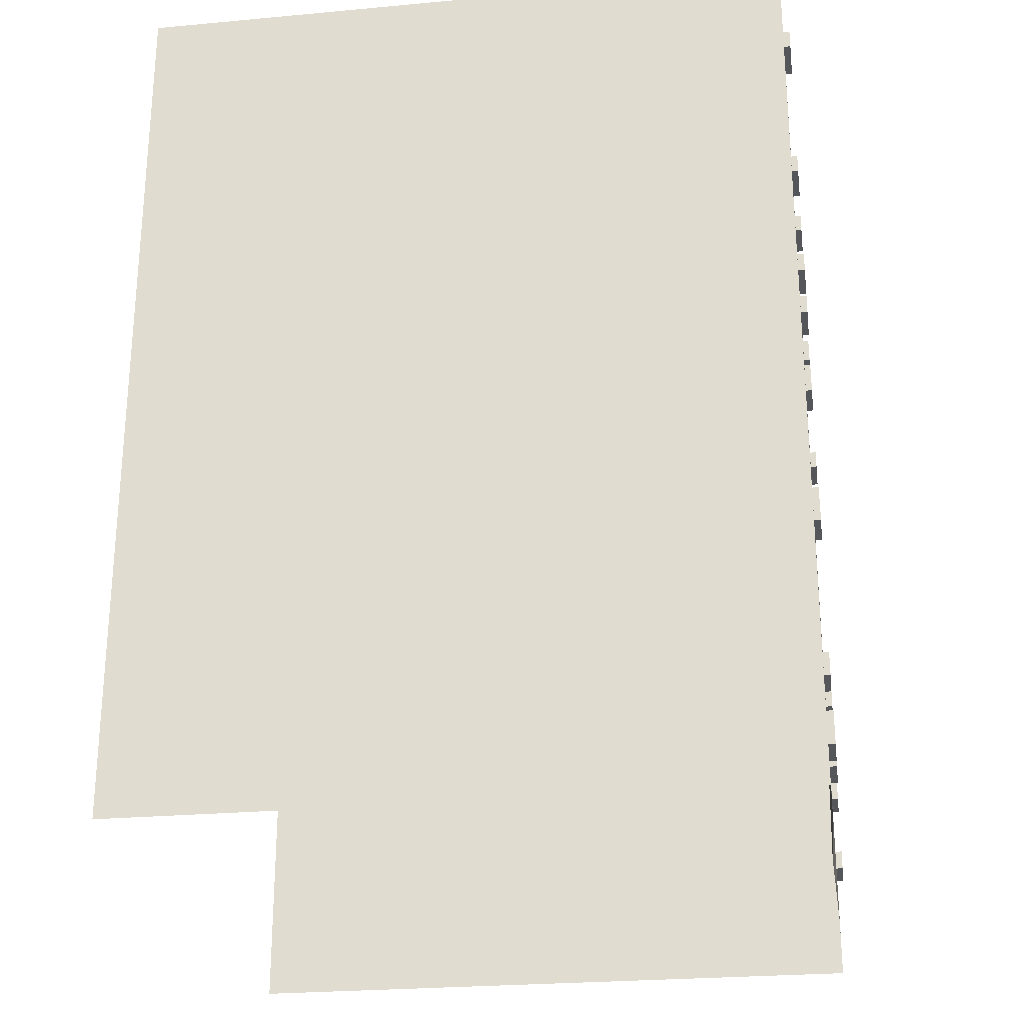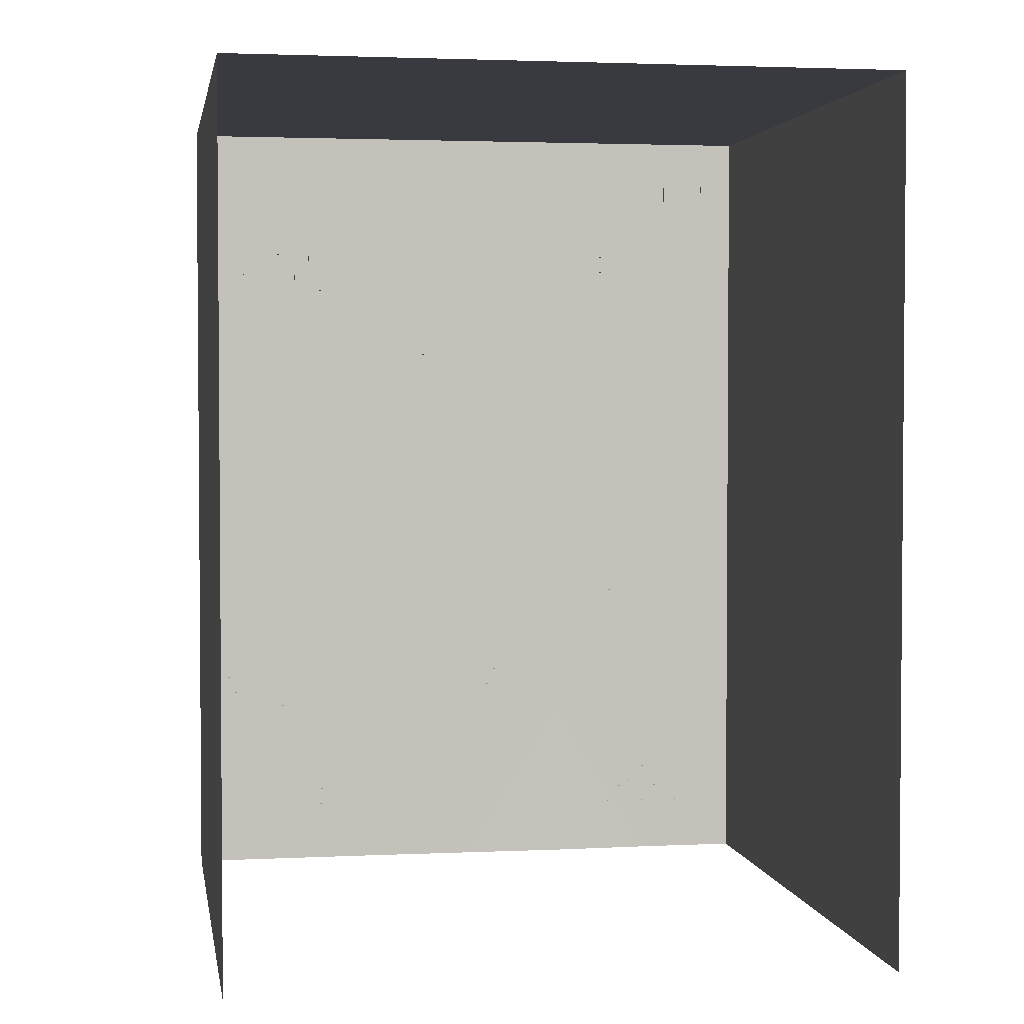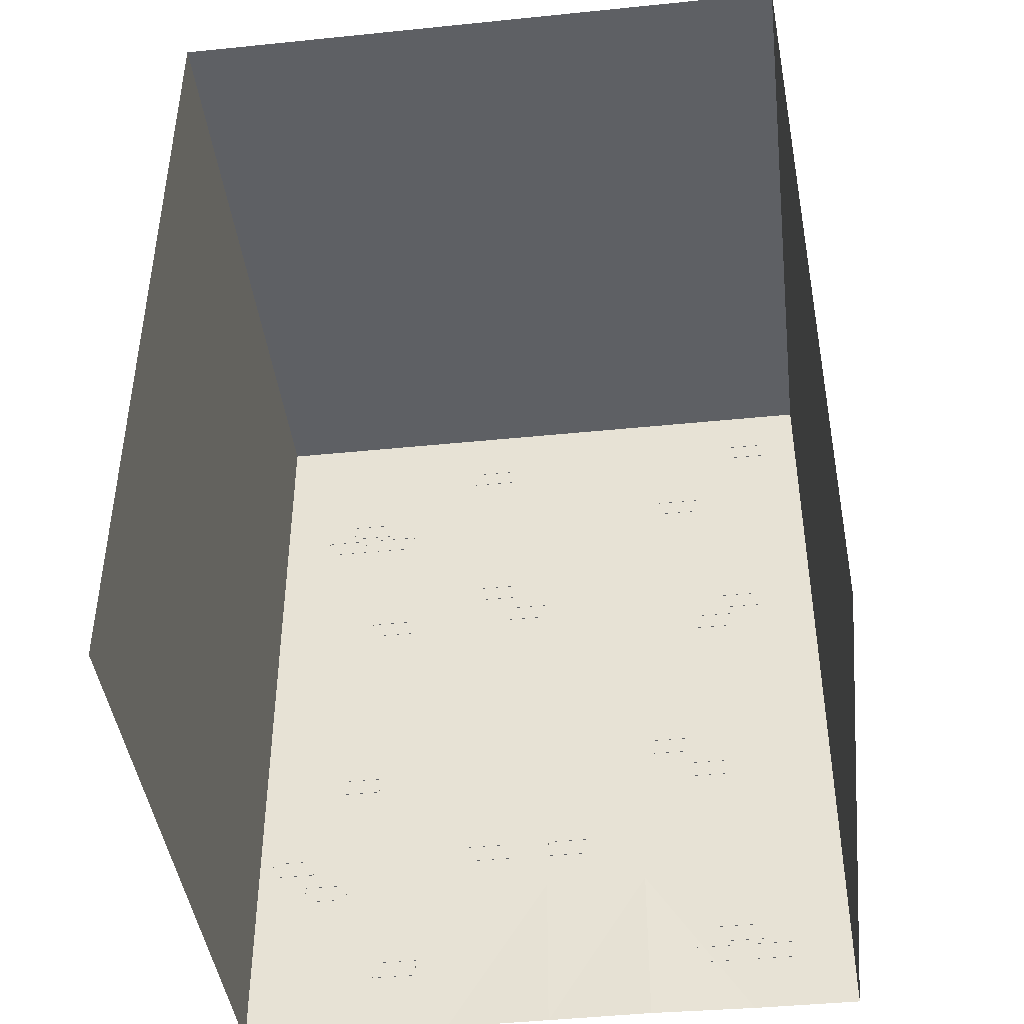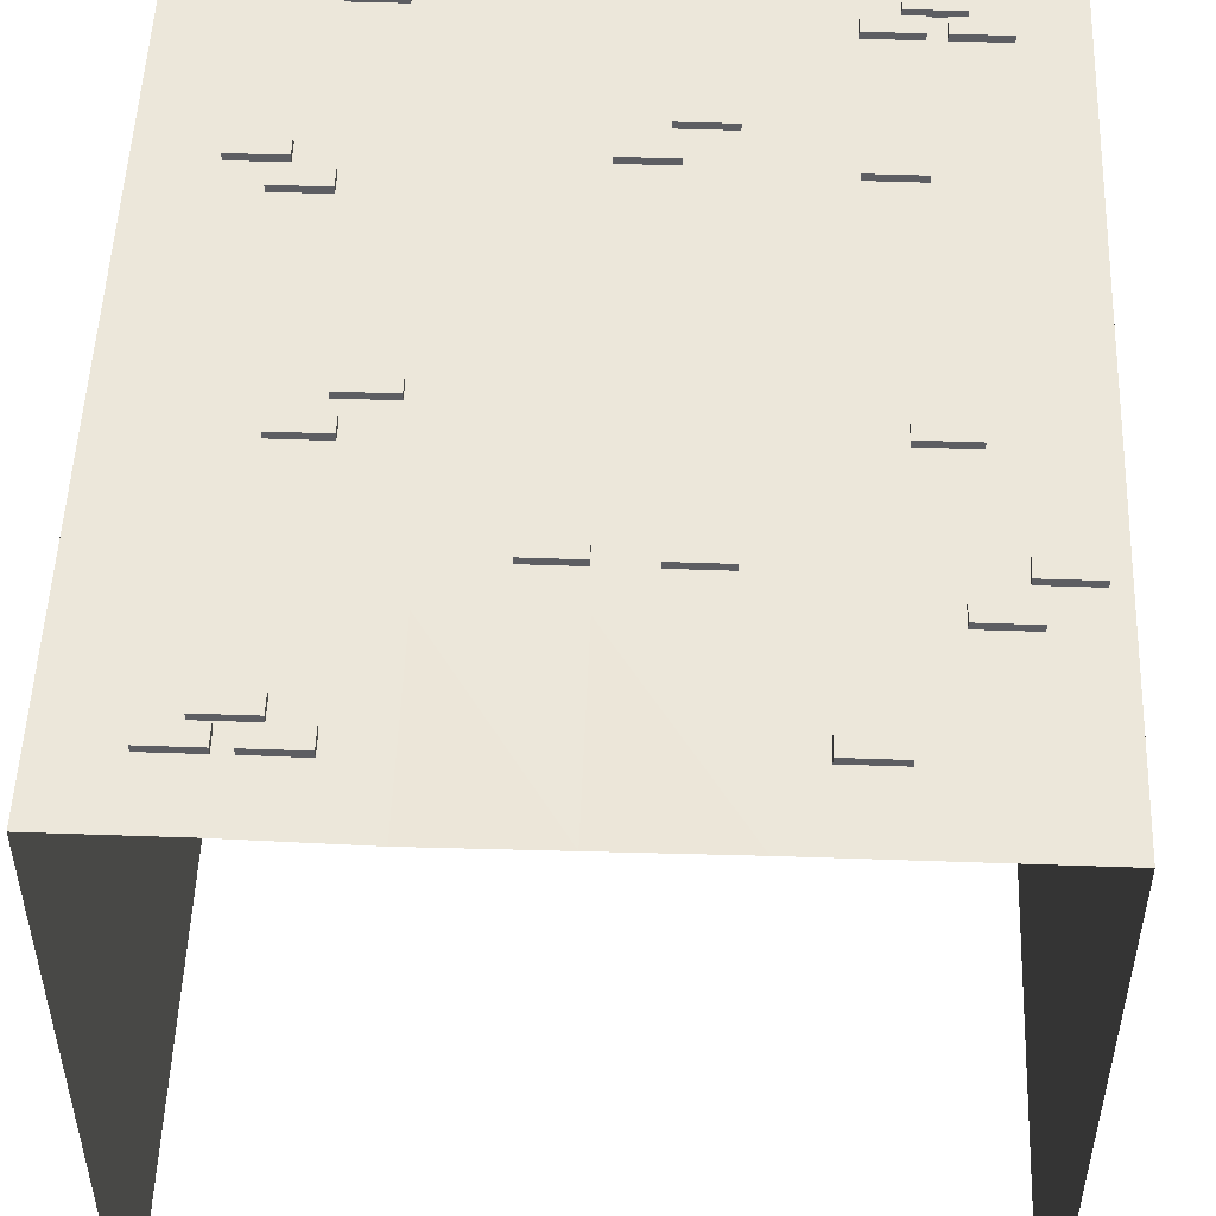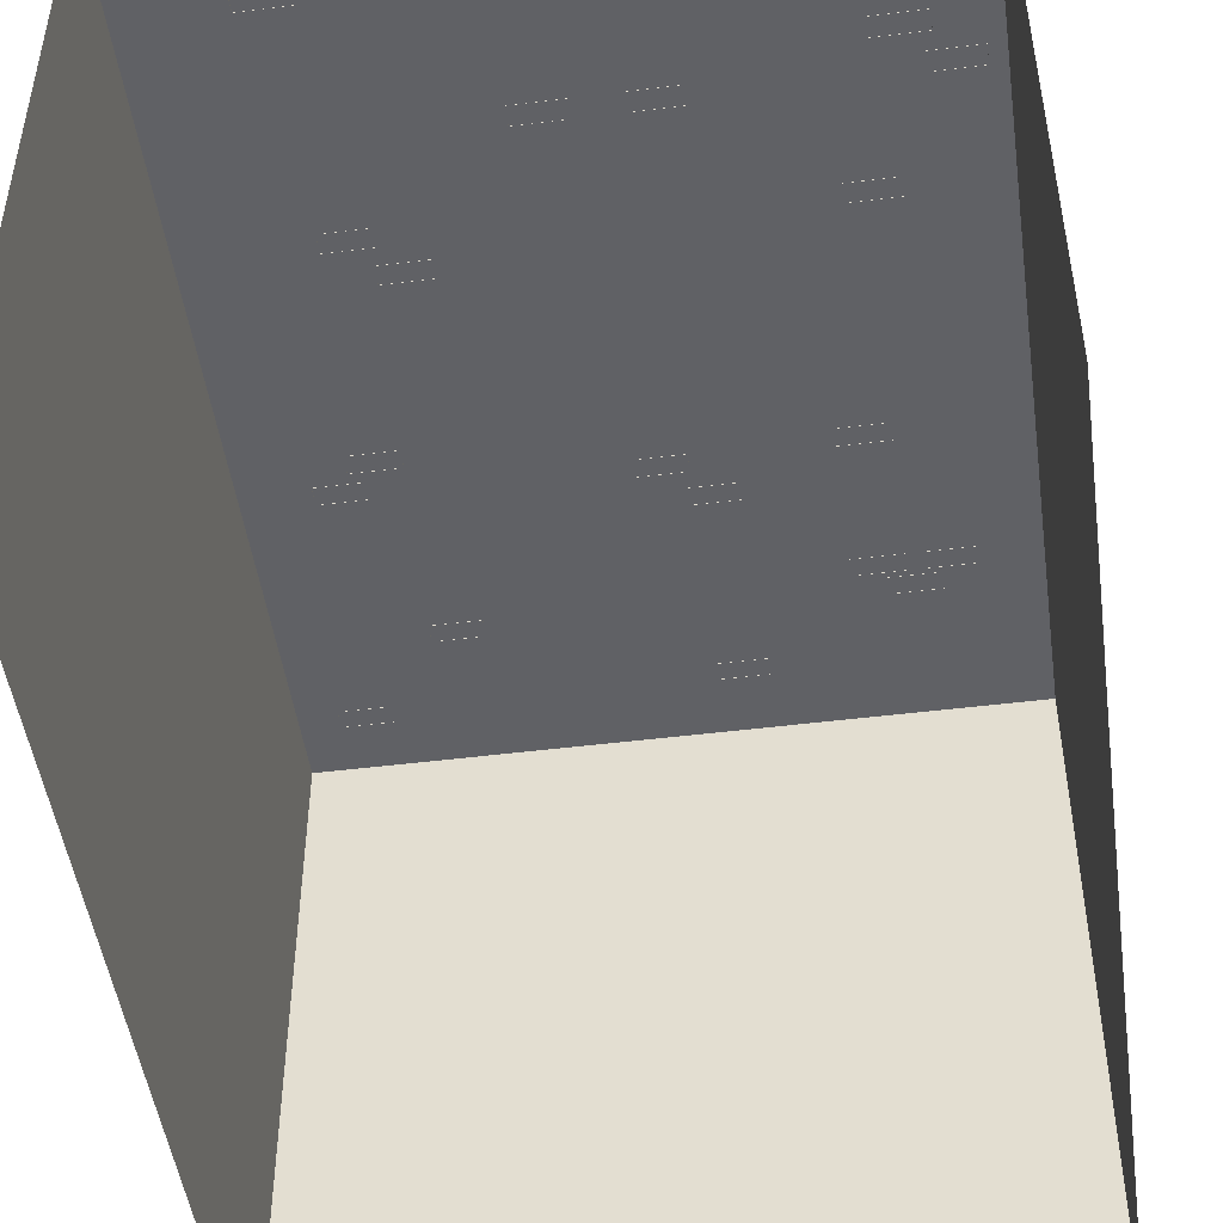
<metadata>
{"format":"obj","ext":"obj","renderer":"f3d","projection":"perspective","resolution":1024,"background":"white","views":[{"elev":-25.6,"azim":-81.6,"up":"+Y"},{"elev":2.8,"azim":170.5,"up":"+Y"},{"elev":-42.9,"azim":-173.1,"up":"+Y"},{"elev":51.3,"azim":2.2,"up":"+Z"},{"elev":-48.5,"azim":7.9,"up":"+Z"}]}
</metadata>
<code>
v 2.879 1.594 -0.9656
v -1.121 4.026 3.034
v 2.879 3.283 3.034
v -0.1209 4.026 3.034
v 2.879 4.026 3.034
v 0.8791 3.283 3.034
v 2.879 3.283 1.034
v 1.879 4.026 3.034
v 2.879 -0.7166 1.034
v 2.879 1.594 3.034
v 0.8791 1.594 3.034
v -2.126 4.026 3.034
v -3.121 1.594 3.034
v -3.121 -3.974 3.034
v -3.121 -2.406 3.034
v 2.879 -0.7166 -0.9656
v 2.879 -2.406 3.034
v 2.879 1.594 1.034
v 2.879 0.02585 3.034
v 2.879 -0.7166 3.034
v 2.879 0.02585 1.034
v 2.879 -2.406 1.034
v 2.879 -3.974 3.034
v 2.879 -3.974 1.034
v 2.879 -3.974 -0.9656
v 2.879 0.02585 -0.9656
v 2.879 1.594 -2.966
v 2.879 -2.406 -0.9656
v 2.879 -0.7166 -2.966
v 2.879 3.283 -2.966
v 2.879 3.283 -0.9656
v 2.879 0.02585 -2.966
v 2.879 -2.406 -2.966
v 2.879 -3.974 -2.966
v -3.121 -0.7166 1.034
v -3.121 1.594 -0.9656
v -3.121 3.283 3.034
v -3.121 4.026 3.034
v -3.121 3.283 1.034
v -3.121 1.594 1.034
v -3.121 0.02585 3.034
v -3.121 -0.7166 3.034
v -3.121 0.02585 1.034
v -3.121 -2.406 1.034
v -3.121 -3.974 1.034
v -3.121 0.02585 -0.9656
v -3.121 -3.974 -0.9656
v -3.121 -0.7166 -0.9656
v -3.121 1.594 -2.966
v -3.121 -2.406 -0.9656
v -3.121 -0.7166 -2.966
v -3.121 4.026 -2.966
v -3.121 3.283 -2.966
v -3.121 4.026 -0.9656
v -3.121 3.283 -0.9656
v -3.121 0.02585 -2.966
v -3.121 -2.406 -2.966
v -3.121 -3.974 -2.966
v 0.8791 4.026 3.034
v -0.1209 4.026 1.034
v -3.121 4.026 1.034
v -1.121 4.026 1.034
v -2.121 4.026 1.034
v 2.879 4.026 -2.966
v 1.879 4.026 -2.966
v 0.8791 4.026 -2.966
v 0.8791 4.026 -0.9656
v -0.1209 4.026 -2.966
v -1.121 4.026 -2.966
v -1.121 4.026 -0.9656
v -2.121 4.026 -2.966
v 2.879 4.026 1.034
v 2.879 4.026 -0.9656
v 1.879 4.026 -0.9656
v 1.879 4.026 1.034
v 0.8791 4.026 1.034
v -0.1209 4.026 -0.9656
v -2.121 4.026 -0.9656
v 2.089 -1.105 3.094
v 2.089 -0.936 3.094
v 1.658 -1.105 3.094
v 1.658 -0.936 3.094
v 2.089 -1.105 3.031
v 2.089 -0.936 3.031
v 1.658 -1.105 3.031
v 1.658 -0.936 3.031
v 0.8791 -0.7166 3.034
v 0.8791 0.02585 3.034
v 0.8791 -3.974 3.034
v 0.8791 -2.406 3.034
v -2.121 0.02585 3.034
v -2.121 -0.7166 3.034
v -2.121 -3.974 3.034
v -2.121 -2.406 3.034
v -1.121 1.594 3.034
v -1.121 3.283 3.034
v -1.121 -0.7166 3.034
v -1.121 -2.406 3.034
v -1.121 -3.974 3.009
v -1.121 0.02585 3.034
v -0.1209 -0.7166 3.034
v -0.1209 3.283 3.034
v -0.1209 0.02585 3.034
v -0.1209 -3.974 3.022
v -0.1209 1.594 3.034
v -0.1209 -2.406 3.034
v 0.6678 3.284 3.094
v 0.6678 3.453 3.094
v 0.2375 3.284 3.094
v 0.2375 3.453 3.094
v 0.6678 3.284 3.031
v 0.6678 3.453 3.031
v 0.2375 3.284 3.031
v 0.2375 3.453 3.031
v 1.879 -3.974 3.034
v 2.385 2.351 3.094
v 2.385 2.52 3.094
v 1.955 2.351 3.094
v 1.955 2.52 3.094
v 2.385 2.351 3.031
v 2.385 2.52 3.031
v 1.955 2.351 3.031
v 1.955 2.52 3.031
v 1.818 2.351 3.094
v 1.818 2.52 3.094
v 1.388 2.351 3.094
v 1.388 2.52 3.094
v 1.818 2.351 3.031
v 1.818 2.52 3.031
v 1.388 2.351 3.031
v 1.388 2.52 3.031
v 2.093 2.574 3.094
v 2.093 2.743 3.094
v 1.663 2.574 3.094
v 1.663 2.743 3.094
v 2.093 2.574 3.031
v 2.093 2.743 3.031
v 1.663 2.574 3.031
v 1.663 2.743 3.031
v 0.2931 1.154 3.094
v 0.2931 1.323 3.094
v -0.1372 1.154 3.094
v -0.1372 1.323 3.094
v 0.2931 1.154 3.031
v 0.2931 1.323 3.031
v -0.1372 1.154 3.031
v -0.1372 1.323 3.031
v 0.6535 1.479 3.094
v 0.6535 1.648 3.094
v 0.2232 1.479 3.094
v 0.2232 1.648 3.094
v 0.6535 1.479 3.031
v 0.6535 1.648 3.031
v 0.2232 1.479 3.031
v 0.2232 1.648 3.031
v 2.38 -2.427 3.094
v 2.38 -2.258 3.094
v 1.95 -2.427 3.094
v 1.95 -2.258 3.094
v 2.38 -2.427 3.031
v 2.38 -2.258 3.031
v 1.95 -2.427 3.031
v 1.95 -2.258 3.031
v 2.741 -2.102 3.094
v 2.741 -1.933 3.094
v 2.31 -2.102 3.094
v 2.31 -1.933 3.094
v 2.741 -2.102 3.031
v 2.741 -1.933 3.031
v 2.31 -2.102 3.031
v 2.31 -1.933 3.031
v 1.637 -3.37 3.094
v 1.637 -3.201 3.094
v 1.207 -3.37 3.094
v 1.207 -3.201 3.094
v 1.637 -3.37 3.031
v 1.637 -3.201 3.031
v 1.207 -3.37 3.031
v 1.207 -3.201 3.031
v -1.548 -3.432 3.094
v -1.548 -3.263 3.094
v -1.978 -3.432 3.094
v -1.978 -3.263 3.094
v -1.548 -3.432 3.031
v -1.548 -3.263 3.031
v -1.978 -3.432 3.031
v -1.978 -3.263 3.031
v -2.114 -3.432 3.094
v -2.114 -3.263 3.094
v -2.545 -3.432 3.094
v -2.545 -3.263 3.094
v -2.114 -3.432 3.031
v -2.114 -3.263 3.031
v -2.545 -3.432 3.031
v -2.545 -3.263 3.031
v -1.84 -3.209 3.094
v -1.84 -3.04 3.094
v -2.27 -3.209 3.094
v -2.27 -3.04 3.094
v -1.84 -3.209 3.031
v -1.84 -3.04 3.031
v -2.27 -3.209 3.031
v -2.27 -3.04 3.031
v 0.6881 -2.059 3.094
v 0.6881 -1.891 3.094
v 0.2578 -2.059 3.094
v 0.2578 -1.891 3.094
v 0.6881 -2.059 3.031
v 0.6881 -1.891 3.031
v 0.2578 -2.059 3.031
v 0.2578 -1.891 3.031
v -0.1411 -2.059 3.094
v -0.1411 -1.891 3.094
v -0.5714 -2.059 3.094
v -0.5714 -1.891 3.094
v -0.1411 -2.059 3.031
v -0.1411 -1.891 3.031
v -0.5714 -2.059 3.031
v -0.5714 -1.891 3.031
v -1.635 -1.182 3.094
v -1.635 -1.013 3.094
v -2.066 -1.182 3.094
v -2.066 -1.013 3.094
v -1.635 -1.182 3.031
v -1.635 -1.013 3.031
v -2.066 -1.182 3.031
v -2.066 -1.013 3.031
v -1.275 -0.8569 3.094
v -1.275 -0.6882 3.094
v -1.705 -0.8569 3.094
v -1.705 -0.6882 3.094
v -1.275 -0.8569 3.031
v -1.275 -0.6882 3.031
v -1.705 -0.8569 3.031
v -1.705 -0.6882 3.031
v 1.879 0.02585 3.034
v 1.879 3.283 3.034
v 1.879 1.594 3.034
v 1.879 -0.7166 3.034
v 1.879 -2.406 3.034
v 1.82 1.063 3.094
v 1.82 1.232 3.094
v 1.39 1.063 3.094
v 1.39 1.232 3.094
v 1.82 1.063 3.031
v 1.82 1.232 3.031
v 1.39 1.063 3.031
v 1.39 1.232 3.031
v -2.126 3.283 3.034
v -2.124 1.594 3.034
v -2.358 3.387 3.094
v -2.358 3.555 3.094
v -2.788 3.387 3.094
v -2.788 3.555 3.094
v -2.358 3.387 3.031
v -2.358 3.555 3.031
v -2.788 3.387 3.031
v -2.788 3.555 3.031
v -1.485 2.579 3.094
v -1.485 2.748 3.094
v -1.916 2.579 3.094
v -1.916 2.748 3.094
v -1.485 2.579 3.031
v -1.485 2.748 3.031
v -1.916 2.579 3.031
v -1.916 2.748 3.031
v -2.114 1.092 3.094
v -2.114 1.261 3.094
v -2.545 1.092 3.094
v -2.545 1.261 3.094
v -2.114 1.092 3.031
v -2.114 1.261 3.031
v -2.545 1.092 3.031
v -2.545 1.261 3.031
v -1.821 0.8248 3.094
v -1.821 0.9935 3.094
v -2.252 0.8248 3.094
v -2.252 0.9935 3.094
v -1.821 0.8248 3.031
v -1.821 0.9935 3.031
v -2.252 0.8248 3.031
v -2.252 0.9935 3.031
f 87 106 90
f 90 115 240
f 88 101 87
f 72 3 7
f 7 10 18
f 18 19 21
f 21 20 9
f 9 17 22
f 22 23 24
f 73 7 31
f 31 18 1
f 1 21 26
f 26 9 16
f 16 22 28
f 28 24 25
f 64 31 30
f 30 1 27
f 27 26 32
f 32 16 29
f 29 28 33
f 33 25 34
f 37 61 39
f 13 39 40
f 41 40 43
f 42 43 35
f 15 35 44
f 45 15 44
f 39 54 55
f 40 55 36
f 43 36 46
f 35 46 48
f 44 48 50
f 45 50 47
f 55 52 53
f 36 53 49
f 46 49 56
f 48 56 51
f 57 48 51
f 47 57 58
f 75 5 72
f 75 59 8
f 76 4 59
f 62 4 60
f 61 12 63
f 63 2 62
f 65 73 64
f 65 67 74
f 66 77 67
f 68 70 77
f 52 78 71
f 71 70 69
f 73 75 72
f 67 75 74
f 77 76 67
f 77 62 60
f 78 61 63
f 70 63 62
f 80 81 79
f 82 85 81
f 84 79 83
f 85 79 81
f 82 84 86
f 14 94 15
f 20 240 17
f 19 239 20
f 11 102 105
f 91 42 92
f 92 15 94
f 93 98 94
f 97 94 98
f 100 92 97
f 98 104 106
f 100 105 95
f 101 98 106
f 106 89 90
f 102 95 105
f 103 97 101
f 103 11 105
f 2 102 4
f 6 4 102
f 108 109 107
f 110 113 109
f 112 107 111
f 113 107 109
f 110 112 114
f 117 118 116
f 119 122 118
f 121 116 120
f 122 116 118
f 119 121 123
f 125 126 124
f 127 130 126
f 129 124 128
f 126 128 124
f 127 129 131
f 133 134 132
f 135 138 134
f 137 132 136
f 138 132 134
f 135 137 139
f 141 142 140
f 143 146 142
f 145 140 144
f 146 140 142
f 143 145 147
f 149 150 148
f 151 154 150
f 153 148 152
f 154 148 150
f 151 153 155
f 157 158 156
f 159 162 158
f 161 156 160
f 162 156 158
f 159 161 163
f 165 166 164
f 167 170 166
f 169 164 168
f 170 164 166
f 167 169 171
f 173 174 172
f 175 178 174
f 177 172 176
f 174 176 172
f 175 177 179
f 181 182 180
f 183 186 182
f 185 180 184
f 186 180 182
f 183 185 187
f 189 190 188
f 191 194 190
f 193 188 192
f 194 188 190
f 191 193 195
f 197 198 196
f 199 202 198
f 201 196 200
f 202 196 198
f 199 201 203
f 205 206 204
f 207 210 206
f 209 204 208
f 210 204 206
f 207 209 211
f 213 214 212
f 215 218 214
f 217 212 216
f 218 212 214
f 215 217 219
f 221 222 220
f 223 226 222
f 225 220 224
f 226 220 222
f 223 225 227
f 229 230 228
f 231 234 230
f 233 228 232
f 230 232 228
f 231 233 235
f 88 238 11
f 237 59 6
f 238 6 11
f 236 10 238
f 3 238 10
f 8 3 5
f 236 87 239
f 239 90 240
f 115 17 240
f 242 243 241
f 244 247 243
f 246 241 245
f 247 241 243
f 244 246 248
f 249 38 37
f 250 96 249
f 41 250 13
f 13 249 37
f 91 95 250
f 249 2 12
f 252 253 251
f 254 257 253
f 256 251 255
f 253 255 251
f 254 256 258
f 260 261 259
f 262 265 261
f 264 259 263
f 261 263 259
f 262 264 266
f 268 269 267
f 270 273 269
f 272 267 271
f 269 271 267
f 270 272 274
f 276 277 275
f 278 281 277
f 280 275 279
f 277 279 275
f 278 280 282
f 87 101 106
f 90 89 115
f 88 103 101
f 72 5 3
f 7 3 10
f 18 10 19
f 21 19 20
f 9 20 17
f 22 17 23
f 73 72 7
f 31 7 18
f 1 18 21
f 26 21 9
f 16 9 22
f 28 22 24
f 64 73 31
f 30 31 1
f 27 1 26
f 32 26 16
f 29 16 28
f 33 28 25
f 37 38 61
f 13 37 39
f 41 13 40
f 42 41 43
f 15 42 35
f 45 14 15
f 39 61 54
f 40 39 55
f 43 40 36
f 35 43 46
f 44 35 48
f 45 44 50
f 55 54 52
f 36 55 53
f 46 36 49
f 48 46 56
f 57 50 48
f 47 50 57
f 75 8 5
f 75 76 59
f 76 60 4
f 62 2 4
f 61 38 12
f 63 12 2
f 65 74 73
f 65 66 67
f 66 68 77
f 68 69 70
f 52 54 78
f 71 78 70
f 73 74 75
f 67 76 75
f 77 60 76
f 77 70 62
f 78 54 61
f 70 78 63
f 80 82 81
f 82 86 85
f 84 80 79
f 85 83 79
f 82 80 84
f 14 93 94
f 20 239 240
f 19 236 239
f 11 6 102
f 91 41 42
f 92 42 15
f 93 99 98
f 97 92 94
f 100 91 92
f 98 99 104
f 100 103 105
f 101 97 98
f 106 104 89
f 102 96 95
f 103 100 97
f 103 88 11
f 2 96 102
f 6 59 4
f 108 110 109
f 110 114 113
f 112 108 107
f 113 111 107
f 110 108 112
f 117 119 118
f 119 123 122
f 121 117 116
f 122 120 116
f 119 117 121
f 125 127 126
f 127 131 130
f 129 125 124
f 126 130 128
f 127 125 129
f 133 135 134
f 135 139 138
f 137 133 132
f 138 136 132
f 135 133 137
f 141 143 142
f 143 147 146
f 145 141 140
f 146 144 140
f 143 141 145
f 149 151 150
f 151 155 154
f 153 149 148
f 154 152 148
f 151 149 153
f 157 159 158
f 159 163 162
f 161 157 156
f 162 160 156
f 159 157 161
f 165 167 166
f 167 171 170
f 169 165 164
f 170 168 164
f 167 165 169
f 173 175 174
f 175 179 178
f 177 173 172
f 174 178 176
f 175 173 177
f 181 183 182
f 183 187 186
f 185 181 180
f 186 184 180
f 183 181 185
f 189 191 190
f 191 195 194
f 193 189 188
f 194 192 188
f 191 189 193
f 197 199 198
f 199 203 202
f 201 197 196
f 202 200 196
f 199 197 201
f 205 207 206
f 207 211 210
f 209 205 204
f 210 208 204
f 207 205 209
f 213 215 214
f 215 219 218
f 217 213 212
f 218 216 212
f 215 213 217
f 221 223 222
f 223 227 226
f 225 221 220
f 226 224 220
f 223 221 225
f 229 231 230
f 231 235 234
f 233 229 228
f 230 234 232
f 231 229 233
f 88 236 238
f 237 8 59
f 238 237 6
f 236 19 10
f 3 237 238
f 8 237 3
f 236 88 87
f 239 87 90
f 115 23 17
f 242 244 243
f 244 248 247
f 246 242 241
f 247 245 241
f 244 242 246
f 249 12 38
f 250 95 96
f 41 91 250
f 13 250 249
f 91 100 95
f 249 96 2
f 252 254 253
f 254 258 257
f 256 252 251
f 253 257 255
f 254 252 256
f 260 262 261
f 262 266 265
f 264 260 259
f 261 265 263
f 262 260 264
f 268 270 269
f 270 274 273
f 272 268 267
f 269 273 271
f 270 268 272
f 276 278 277
f 278 282 281
f 280 276 275
f 277 281 279
f 278 276 280

</code>
